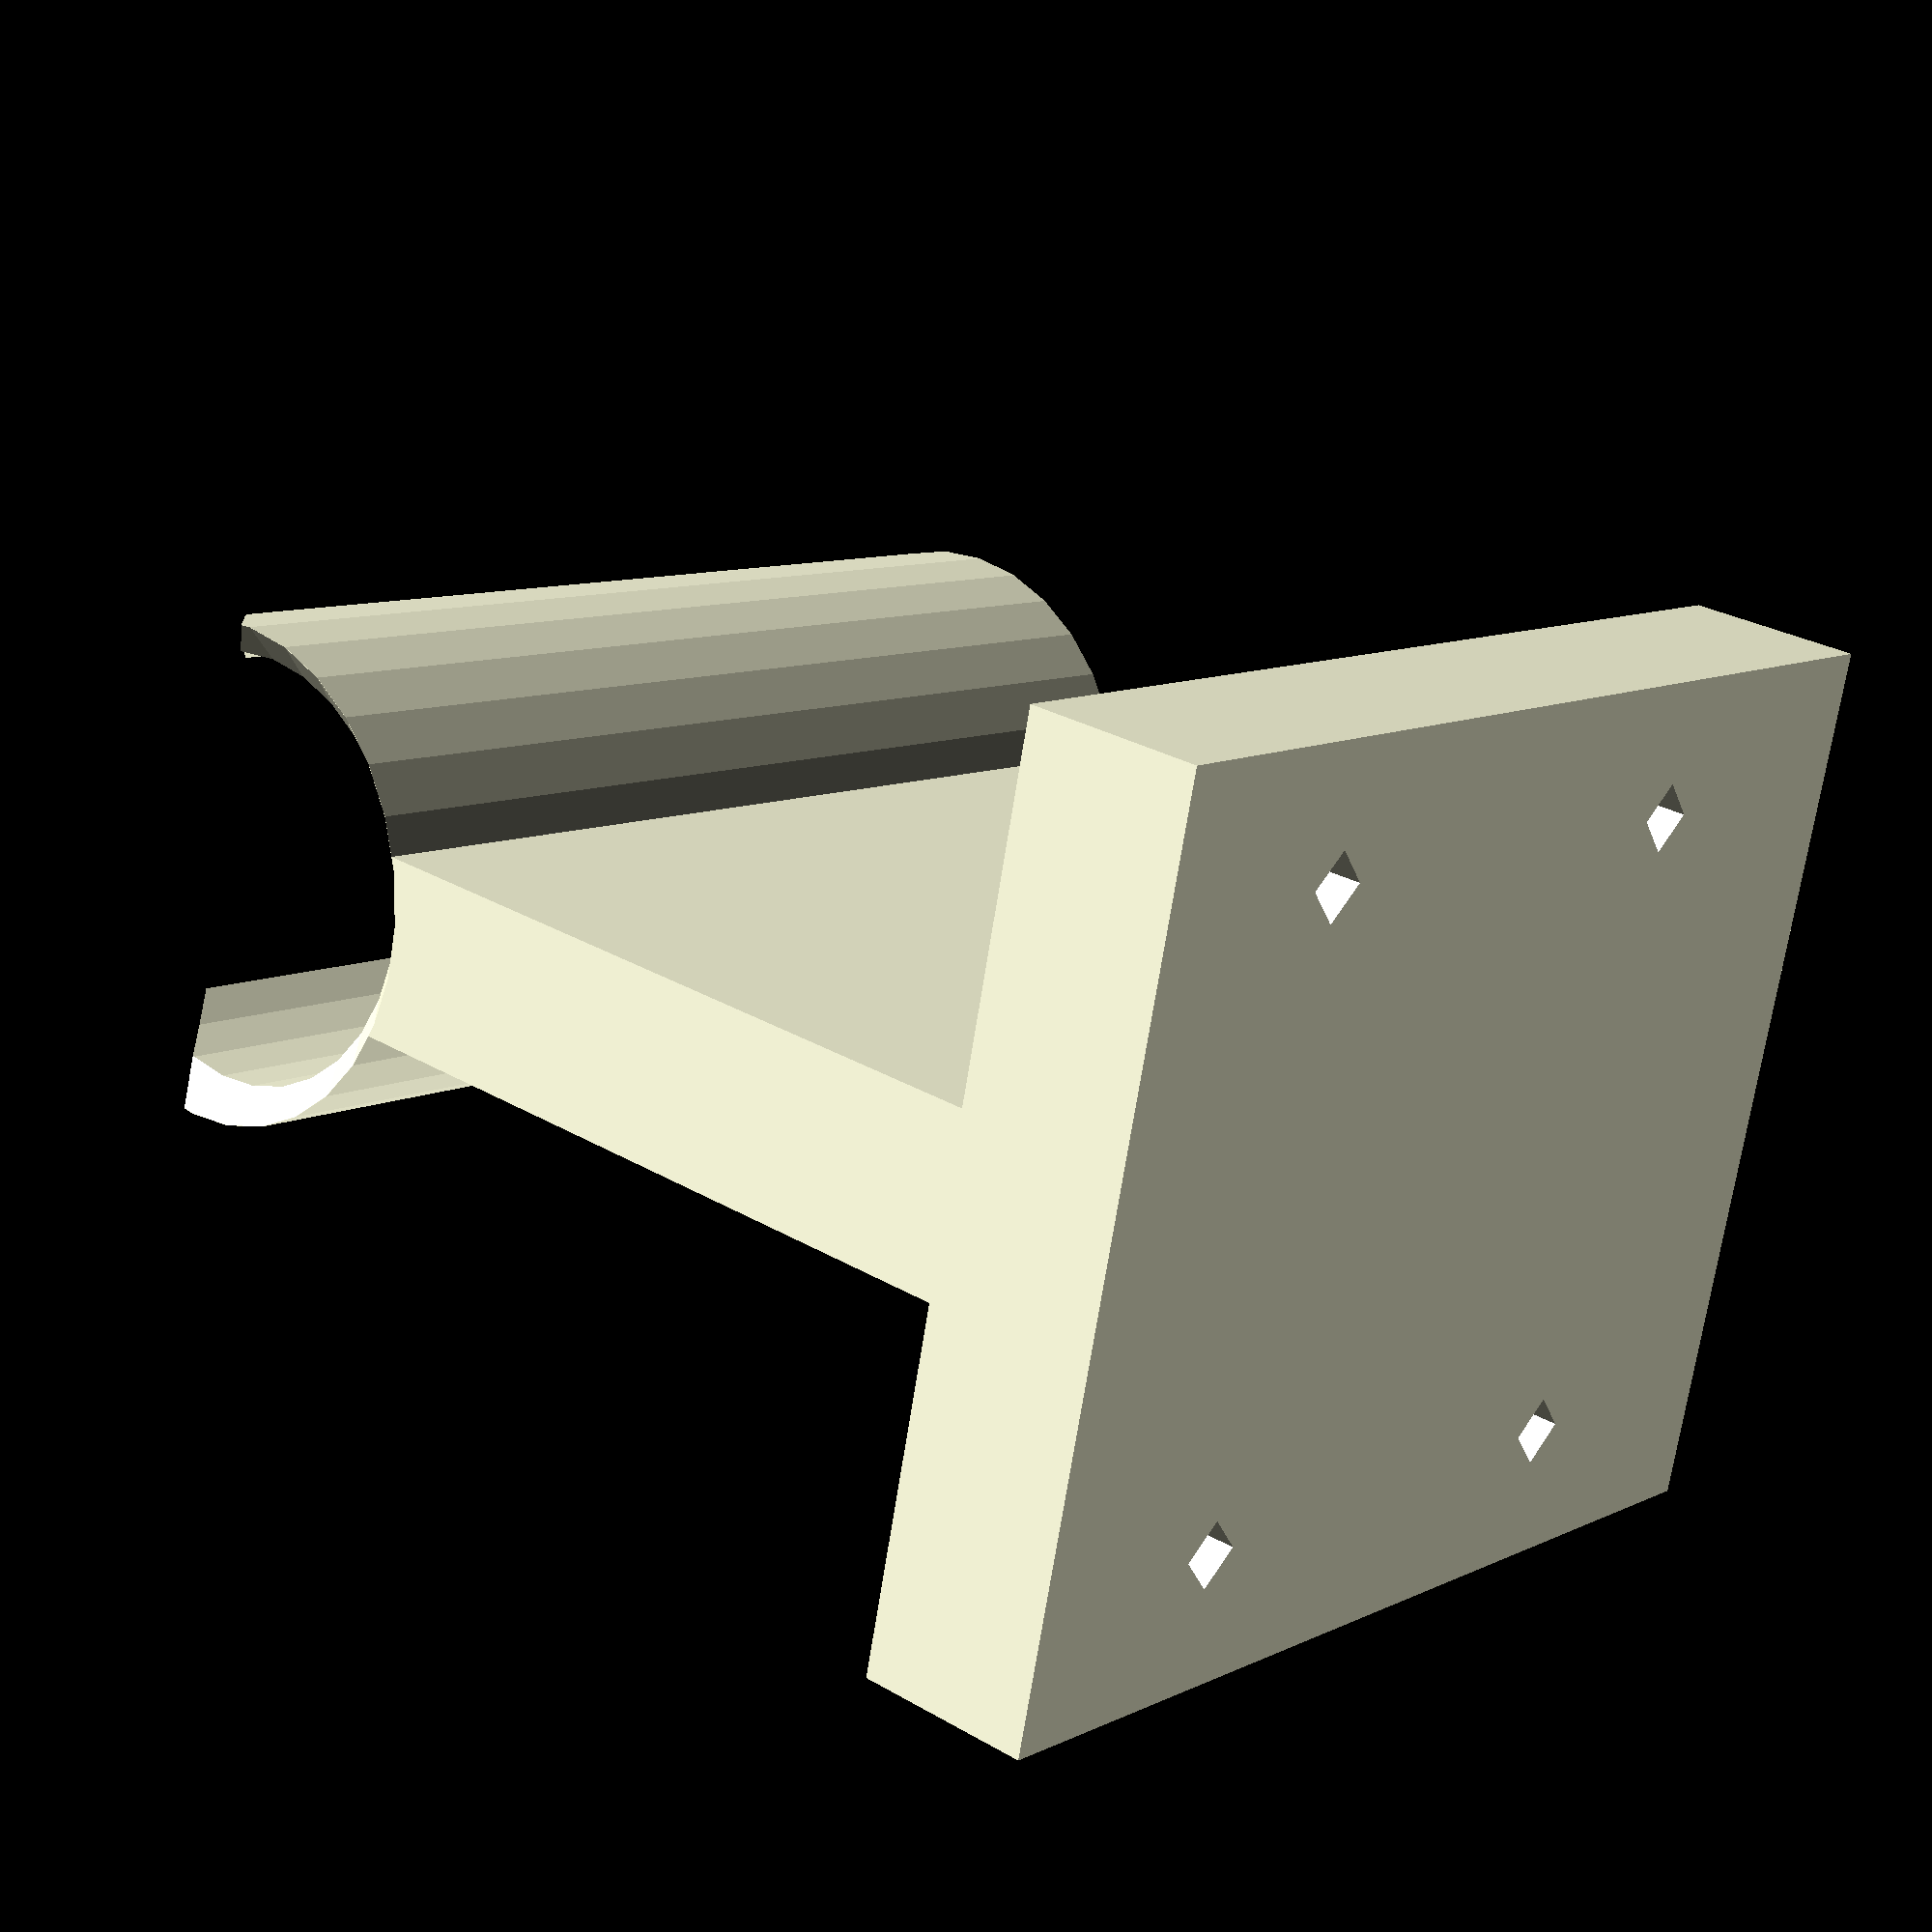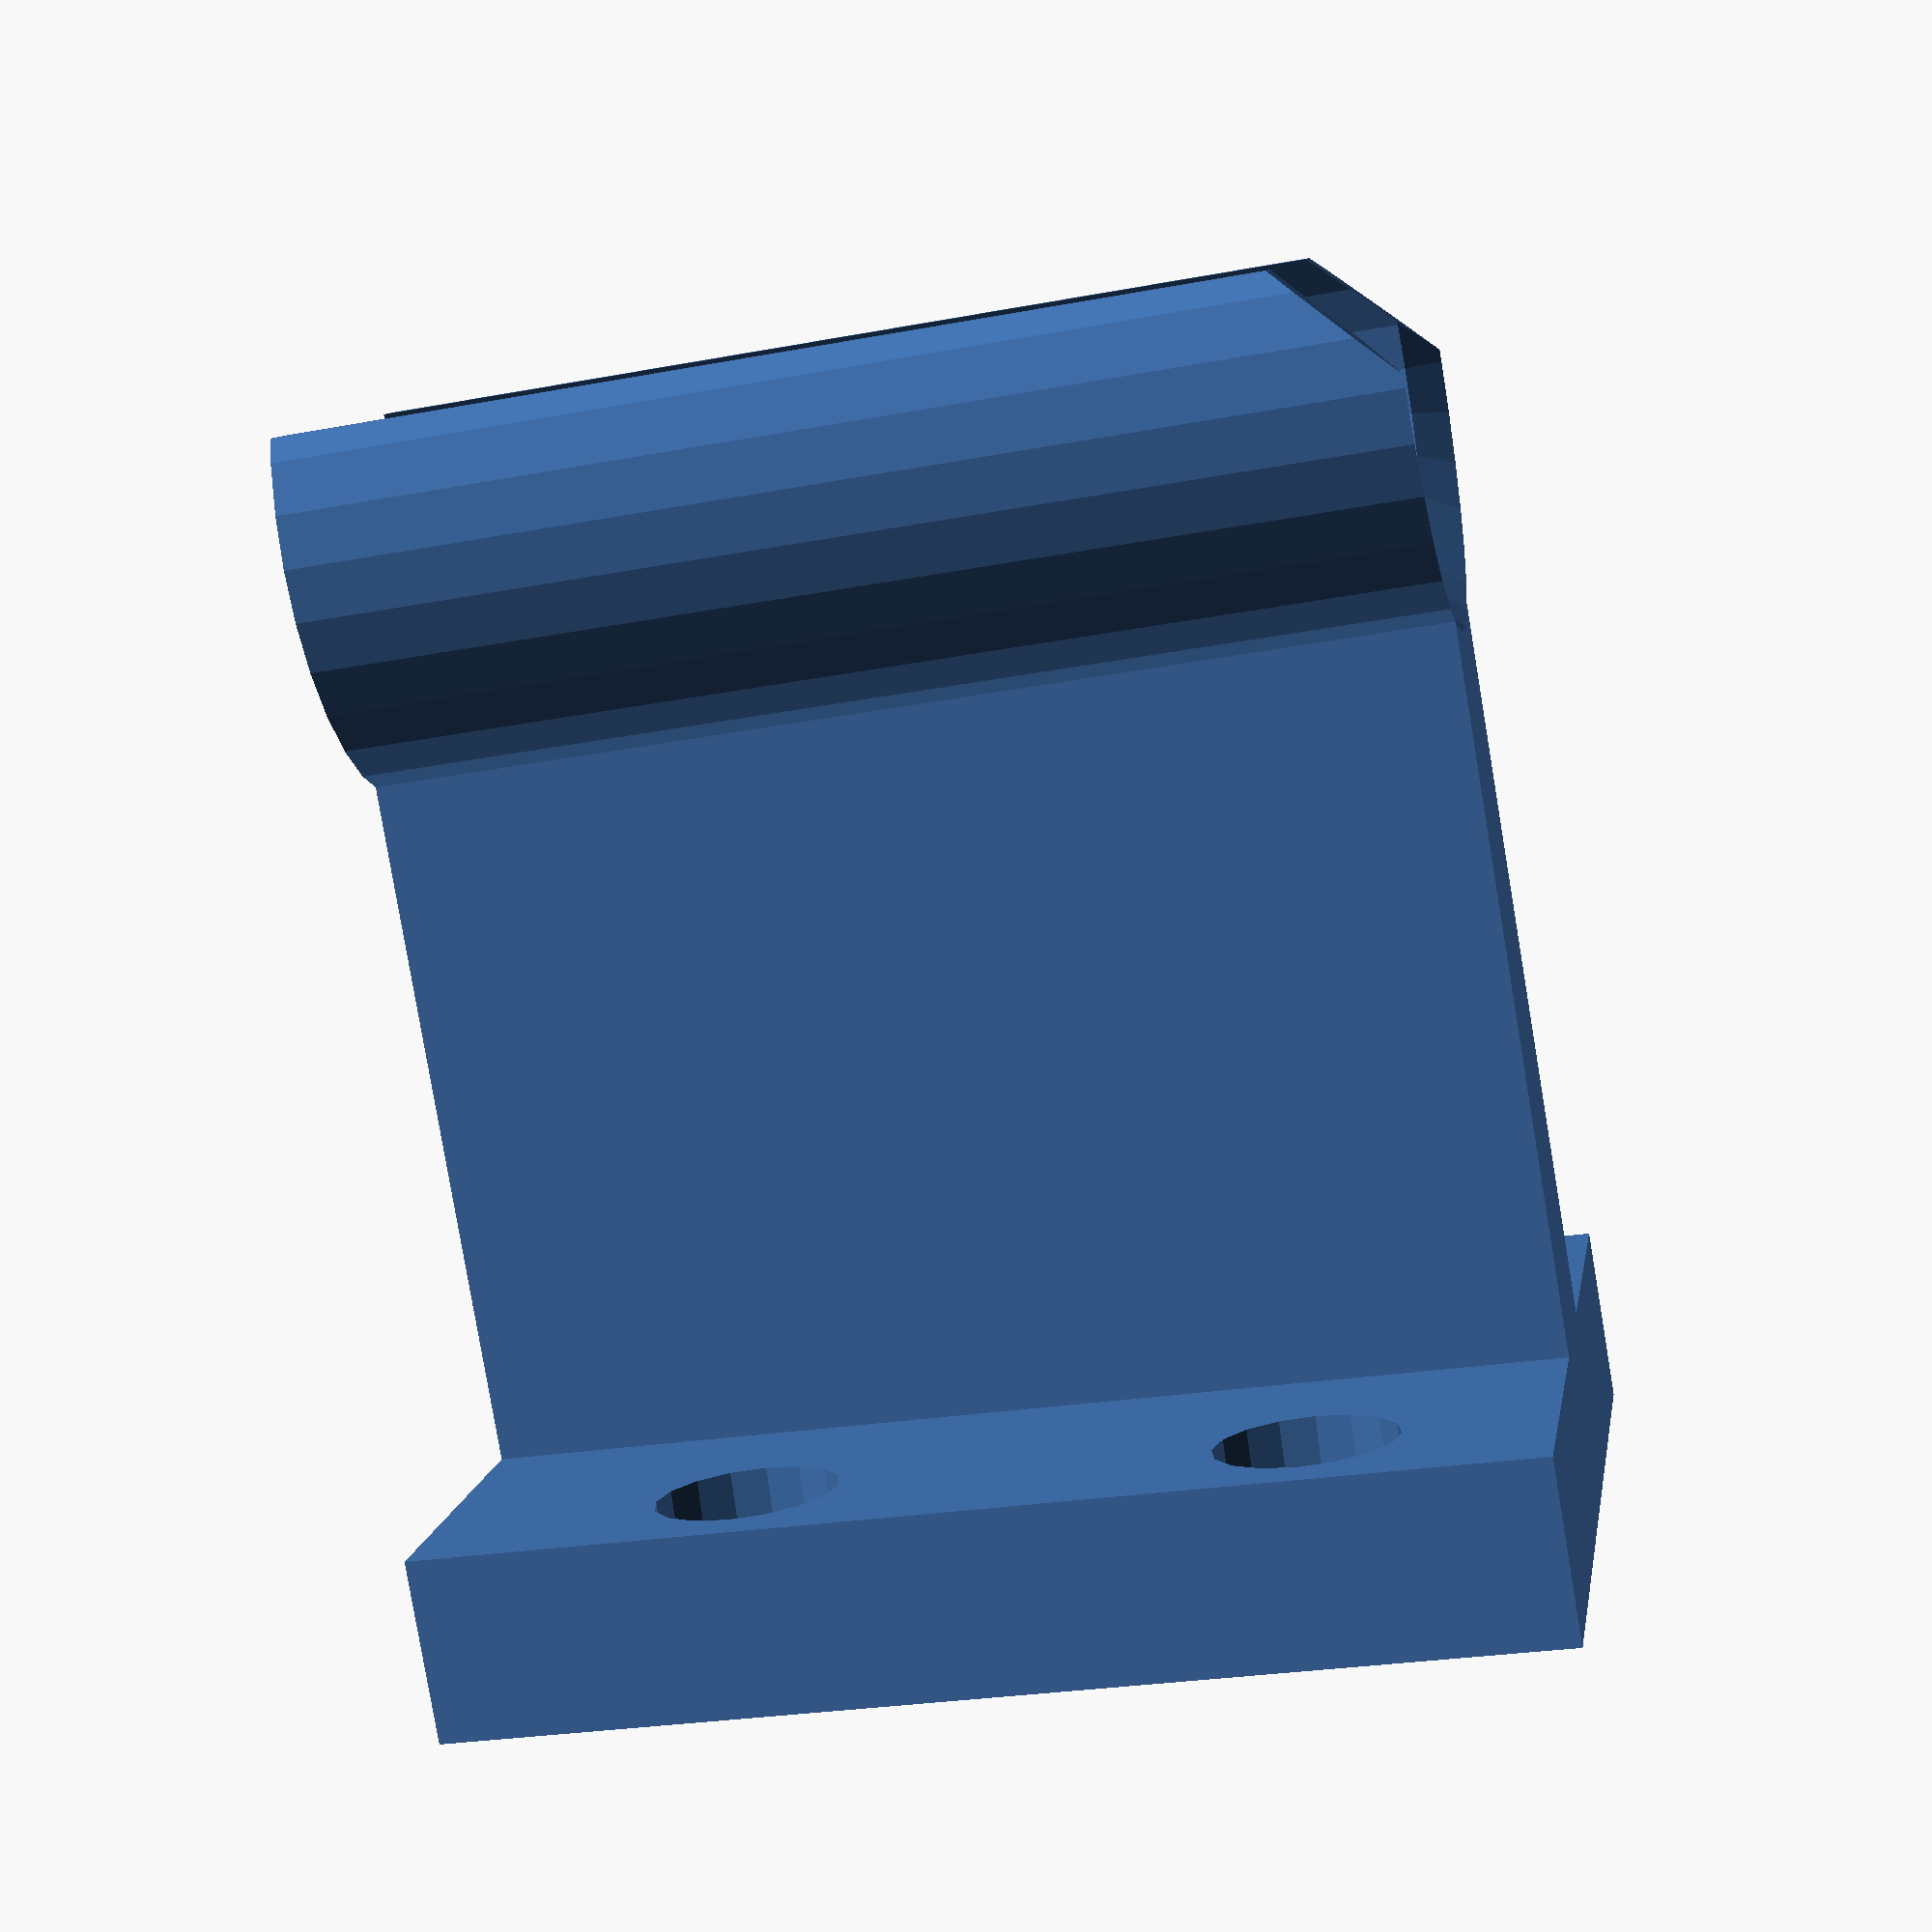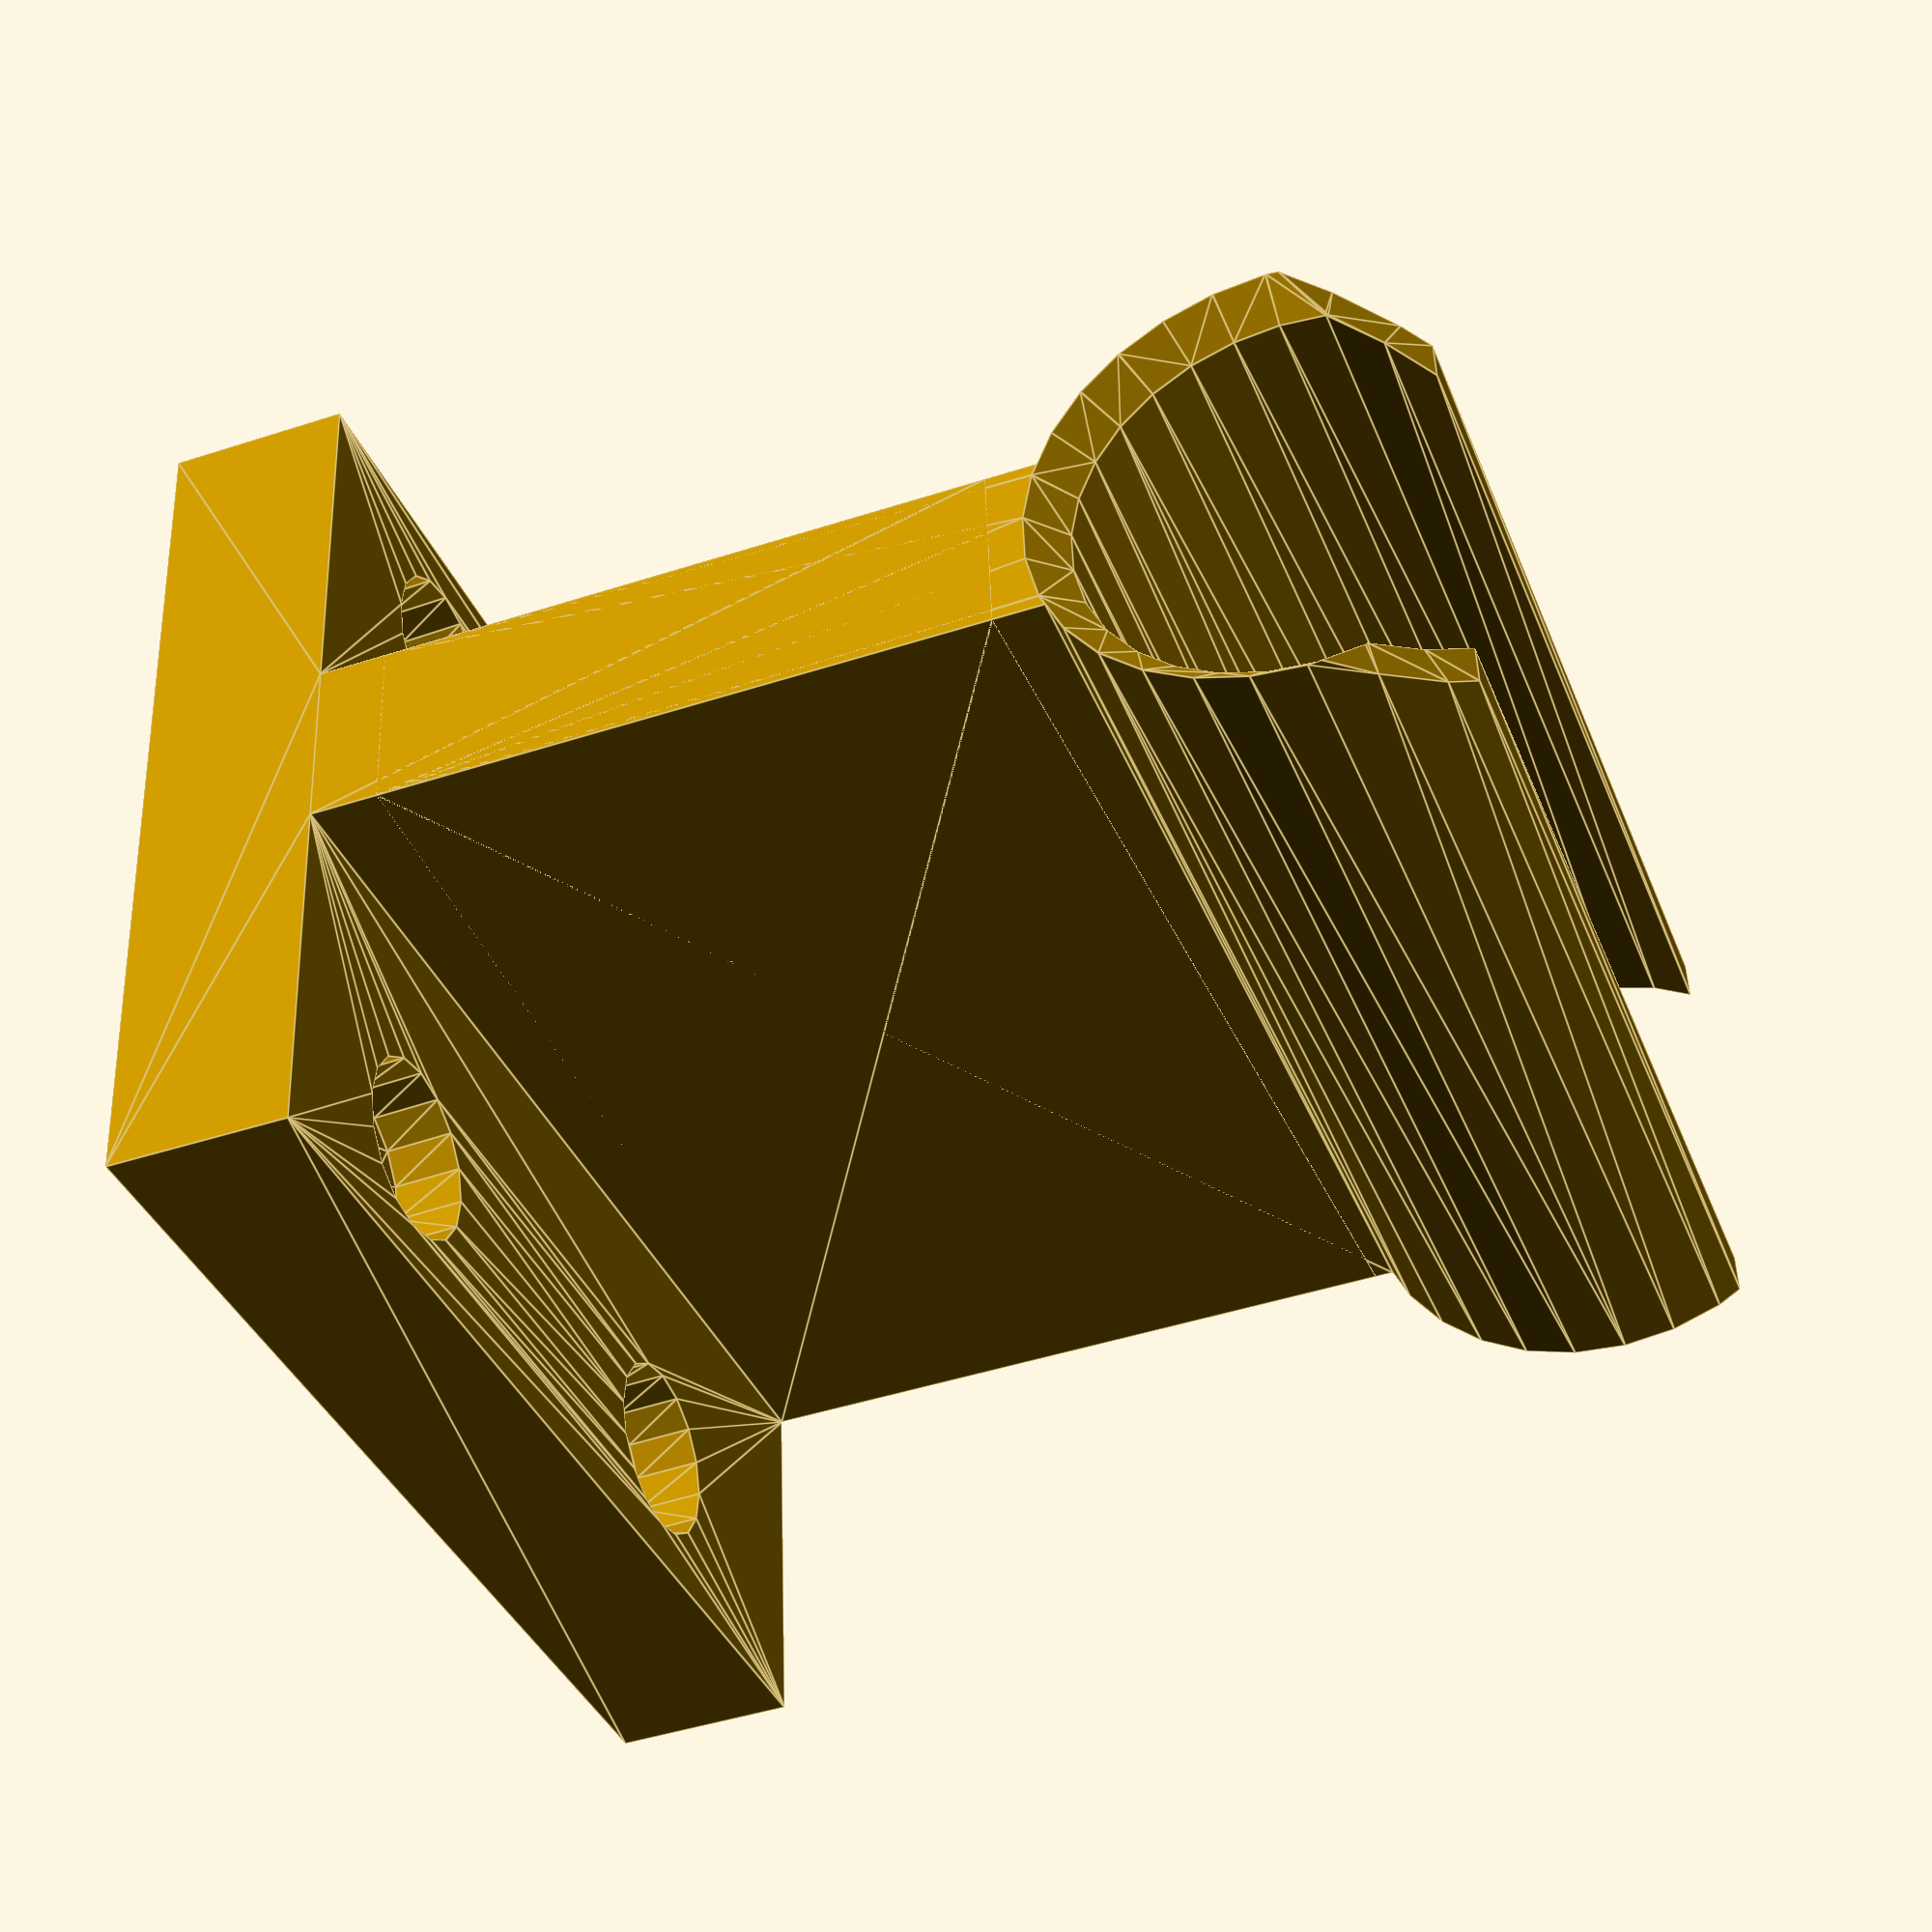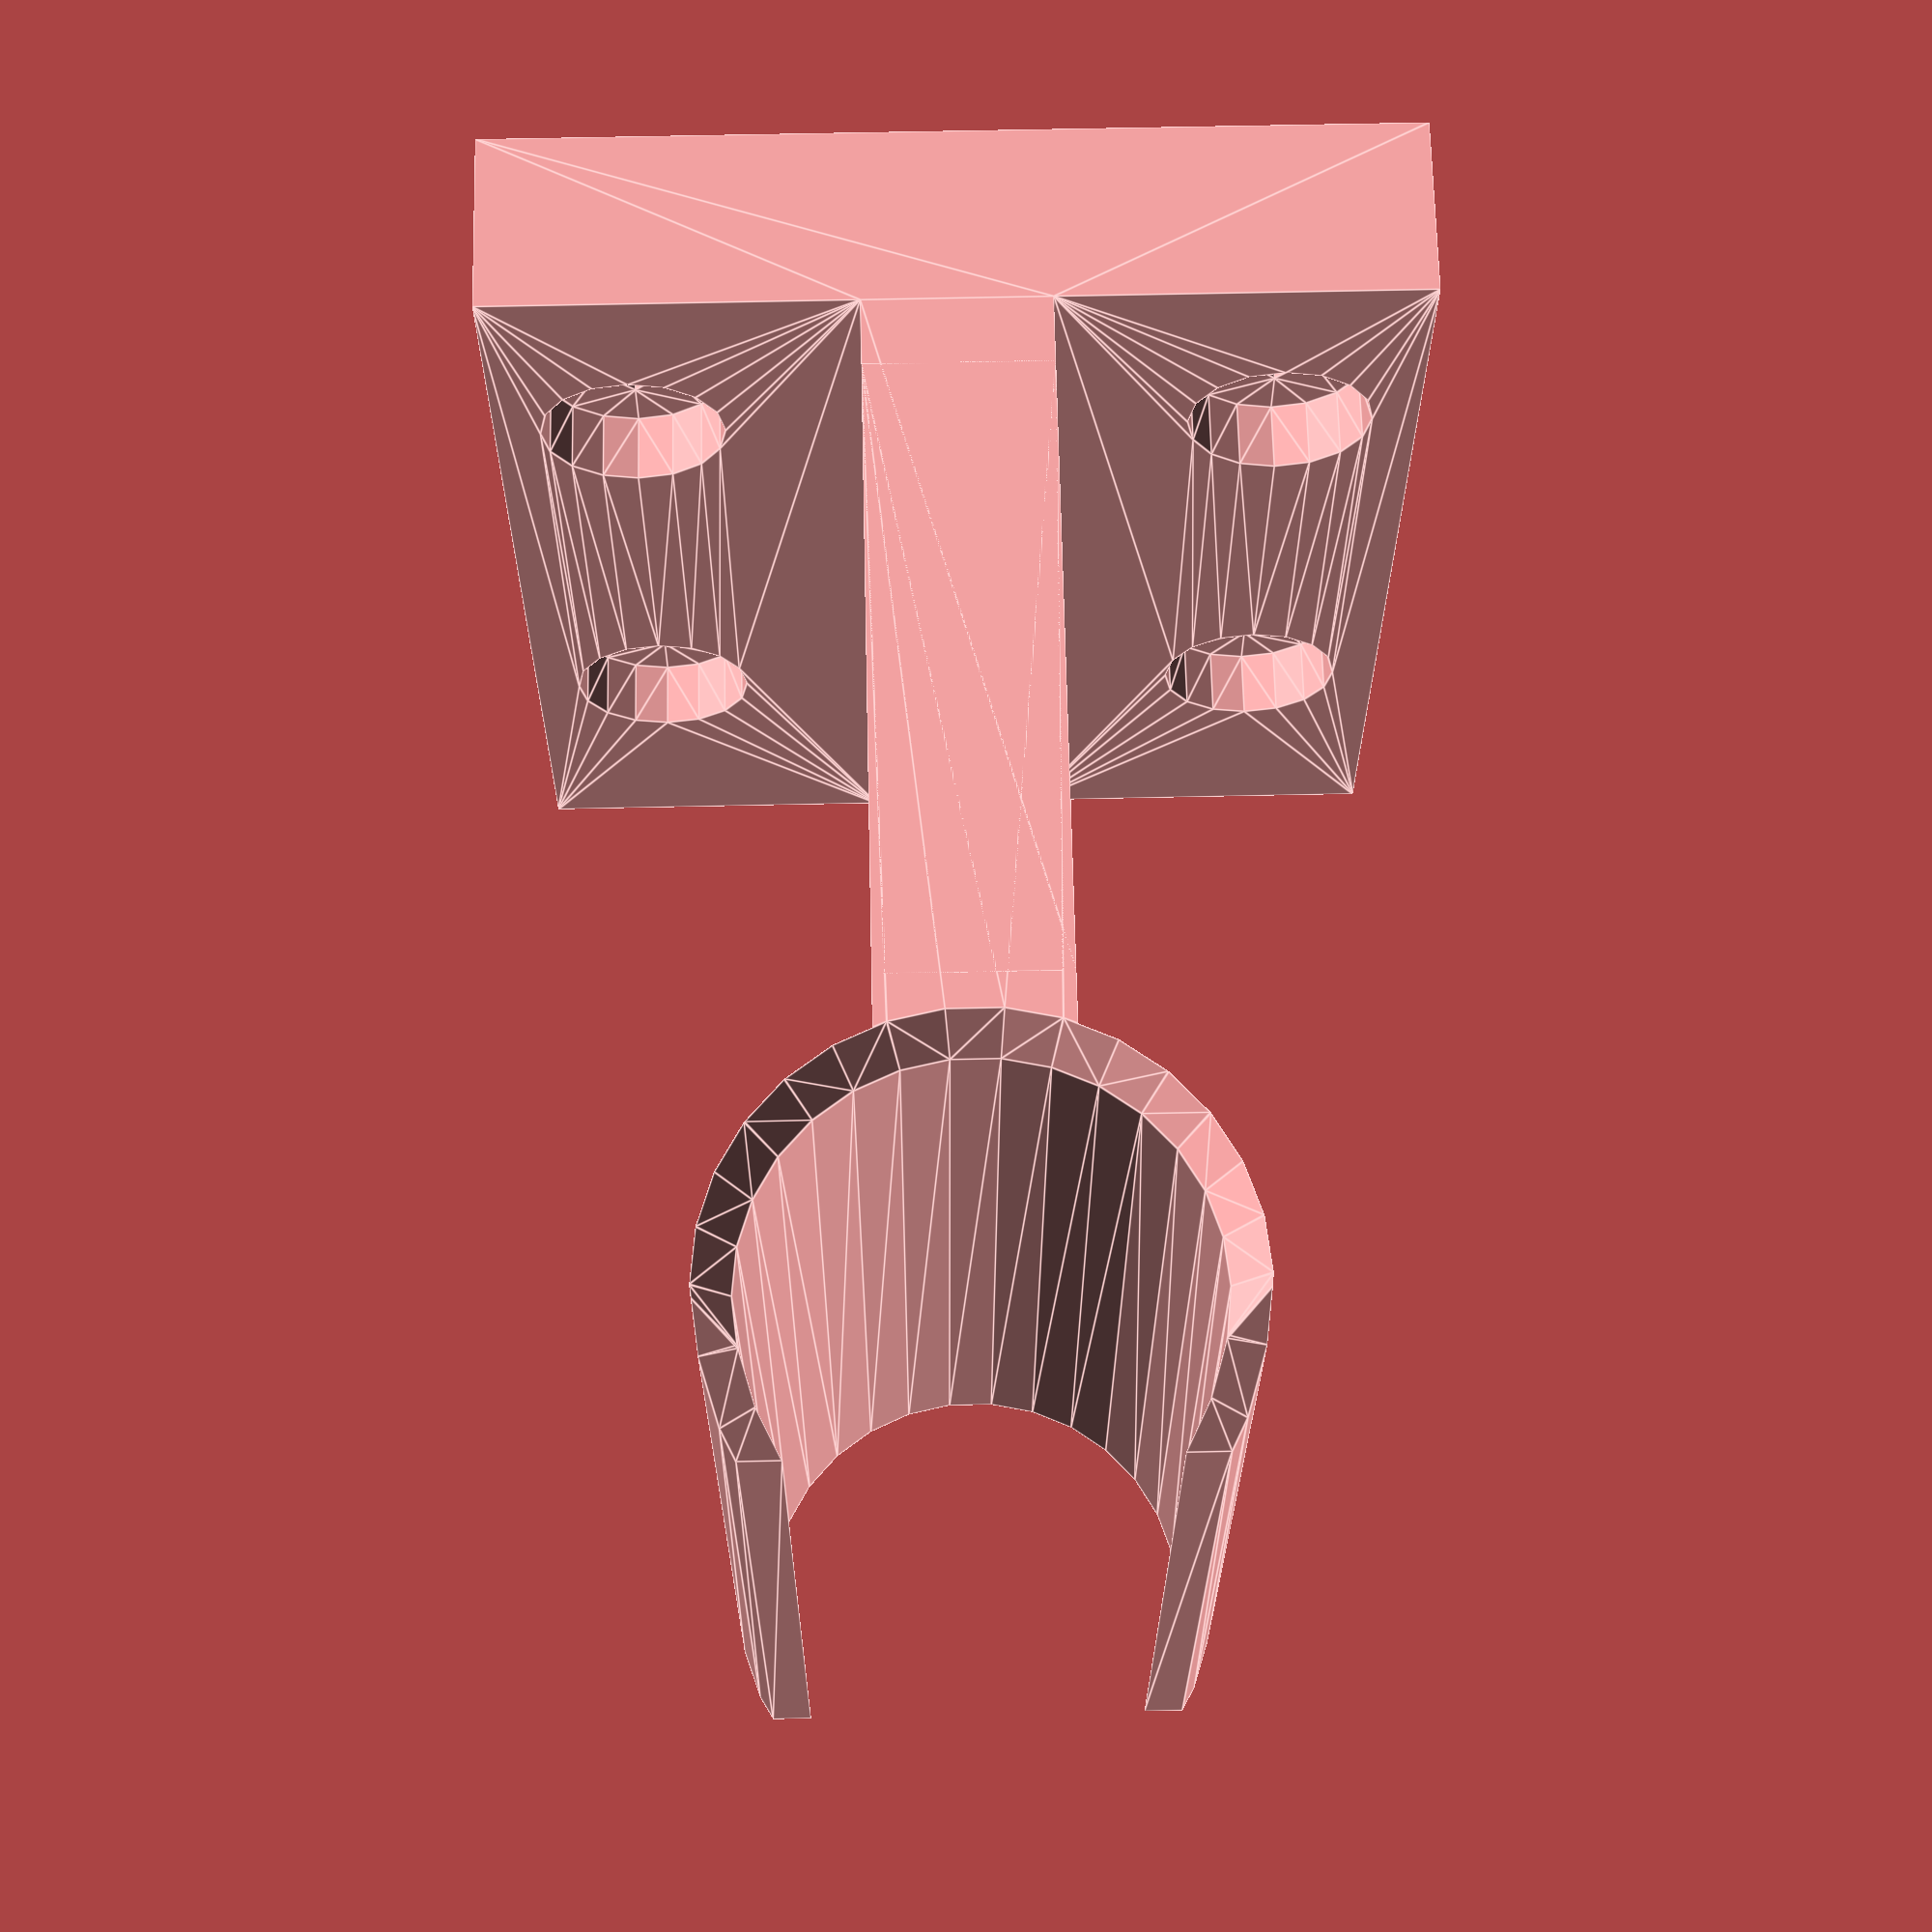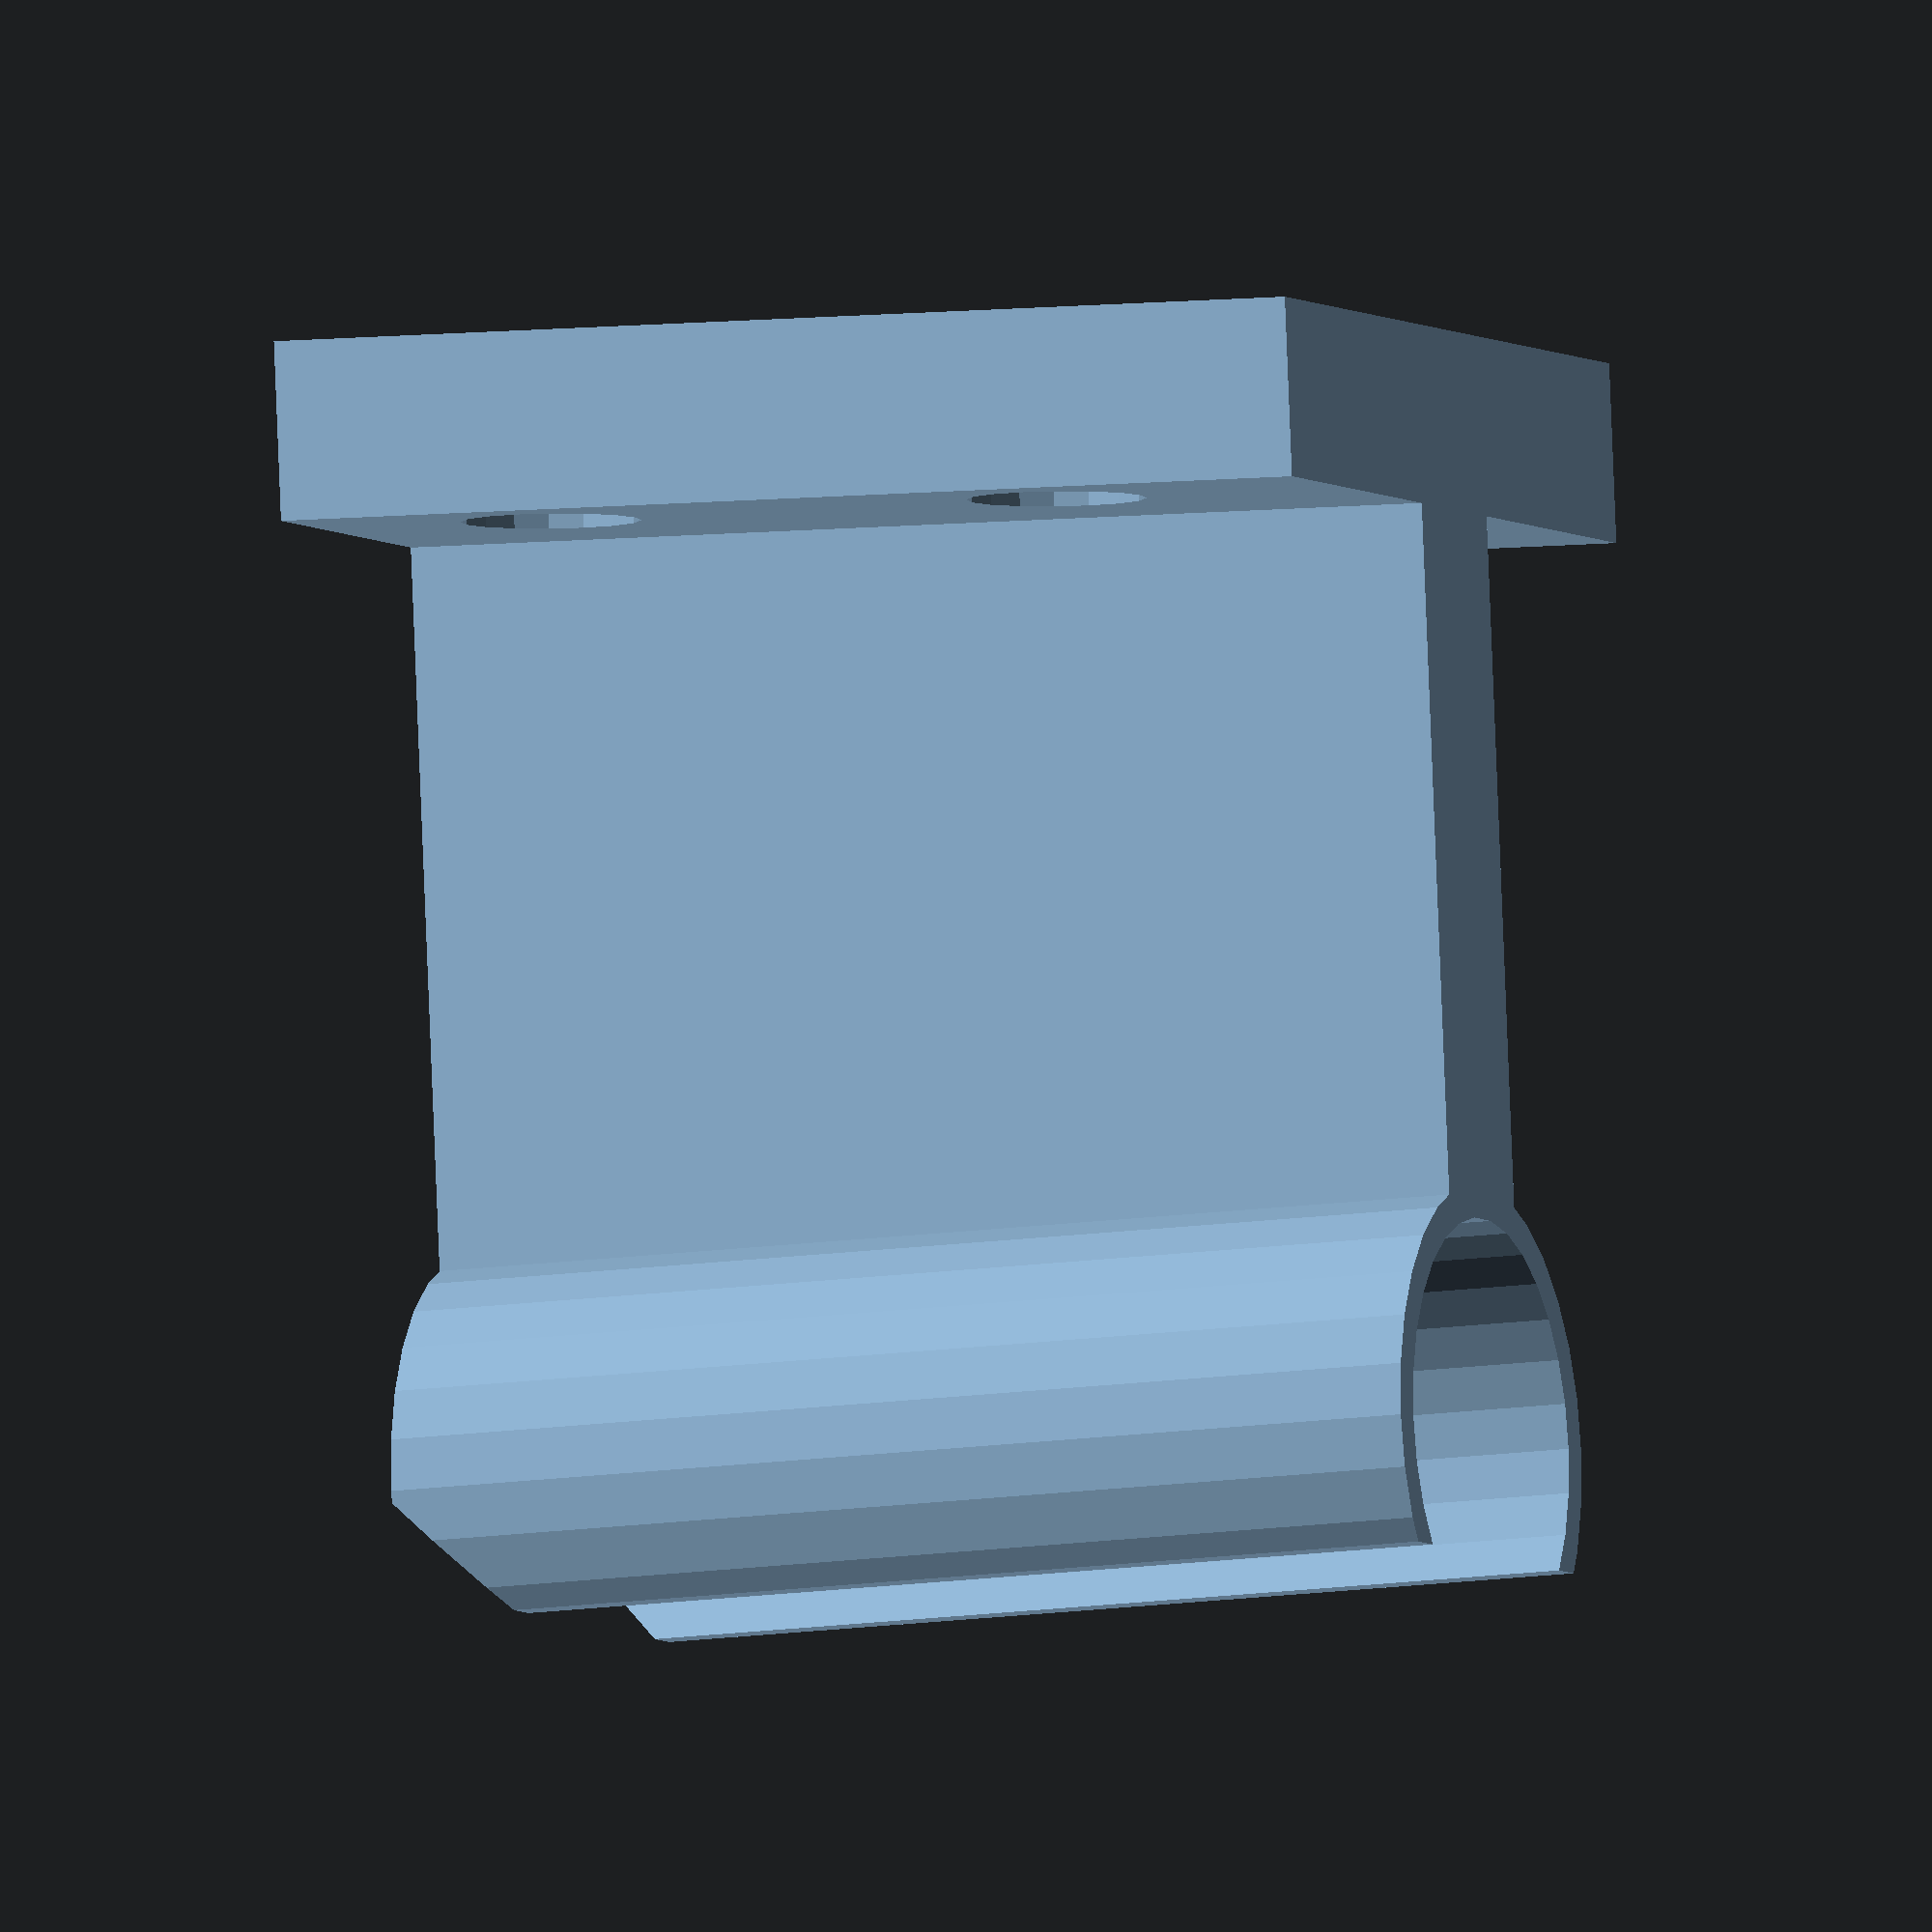
<openscad>
clipAngle = atan(5/(66*2.54));
echo(clipAngle);
clipLength = 48; 
clipWallThickness = 1.55;
clipBottomStickout = 30;
clipAttachmentThickness = 8;
poleDiameter = 19.14;
screwHoleSize = 3;
screwHoleCountersinkDiameter = 8;
screwHoleCountersinkDepth = 3;

hangerWidth = 40;
hangerThickness = 8;

nudge = 0.01;

module clip() {
    render(convexity=5)
    translate([0,poleDiameter/2+clipWallThickness,])
    difference() {
        union() {
            translate([-clipAttachmentThickness/2,-clipBottomStickout-poleDiameter/2,0])
            cube([clipAttachmentThickness,clipBottomStickout,clipLength]);
                cylinder(h=clipLength,d=poleDiameter+2*clipWallThickness);
        }
        translate([0,poleDiameter*.85,clipLength]) rotate([-45,0,0])
        cube(center=true,poleDiameter+2*clipWallThickness);
translate([0,0,clipLength-clipWallThickness+nudge]) cylinder(h=clipWallThickness,d1=poleDiameter,d2=poleDiameter+2*clipWallThickness);
        translate([0,0,-nudge]) {
            cylinder(h=clipLength+2*nudge,d=poleDiameter);
            translate([0,1.5*(clipWallThickness+poleDiameter/2),0]) linear_extrude(height=clipLength+2*nudge) square(center=true, poleDiameter+2*clipWallThickness+2*nudge);
        }
    }
}

module screwHole() {
rotate([90,0,0])
translate([0,0,-nudge]) {
    cylinder(d=screwHoleSize, $fn=4, h=hangerThickness+2*nudge); 
    cylinder(d=screwHoleCountersinkDiameter, $fn=16, h=screwHoleCountersinkDepth);
    }
}

module wallAttachment() {
    render(convexity=2)
    intersection() {
    translate([-250,-250,0]) cube([500,500,clipLength]);
    rotate([clipAngle,0,0])
    {
    translate([0,-clipBottomStickout-hangerThickness,0]) difference() {
    translate([-hangerWidth/2,0,-clipLength])
        cube([hangerWidth, hangerThickness, 3*clipLength]);
        translate([hangerWidth*.35,clipAttachmentThickness,clipLength*.3]) screwHole();
        translate([hangerWidth*.35,clipAttachmentThickness,clipLength*.8]) screwHole();
        translate([-hangerWidth*.35,clipAttachmentThickness,clipLength*.3]) screwHole();
        translate([-hangerWidth*.35,clipAttachmentThickness,clipLength*.8]) screwHole();
    }
    translate([-hangerWidth/2,0,-clipLength])
        translate([hangerWidth/2-clipAttachmentThickness/2,-clipBottomStickout,0])
        cube([clipAttachmentThickness,clipBottomStickout,3*clipLength]);
    }
    }
}

clip();
wallAttachment();

</openscad>
<views>
elev=170.6 azim=102.0 roll=139.3 proj=p view=wireframe
elev=36.9 azim=314.0 roll=283.4 proj=p view=wireframe
elev=219.6 azim=268.0 roll=159.5 proj=p view=edges
elev=202.0 azim=358.7 roll=180.2 proj=p view=edges
elev=191.3 azim=6.3 roll=68.8 proj=o view=solid
</views>
